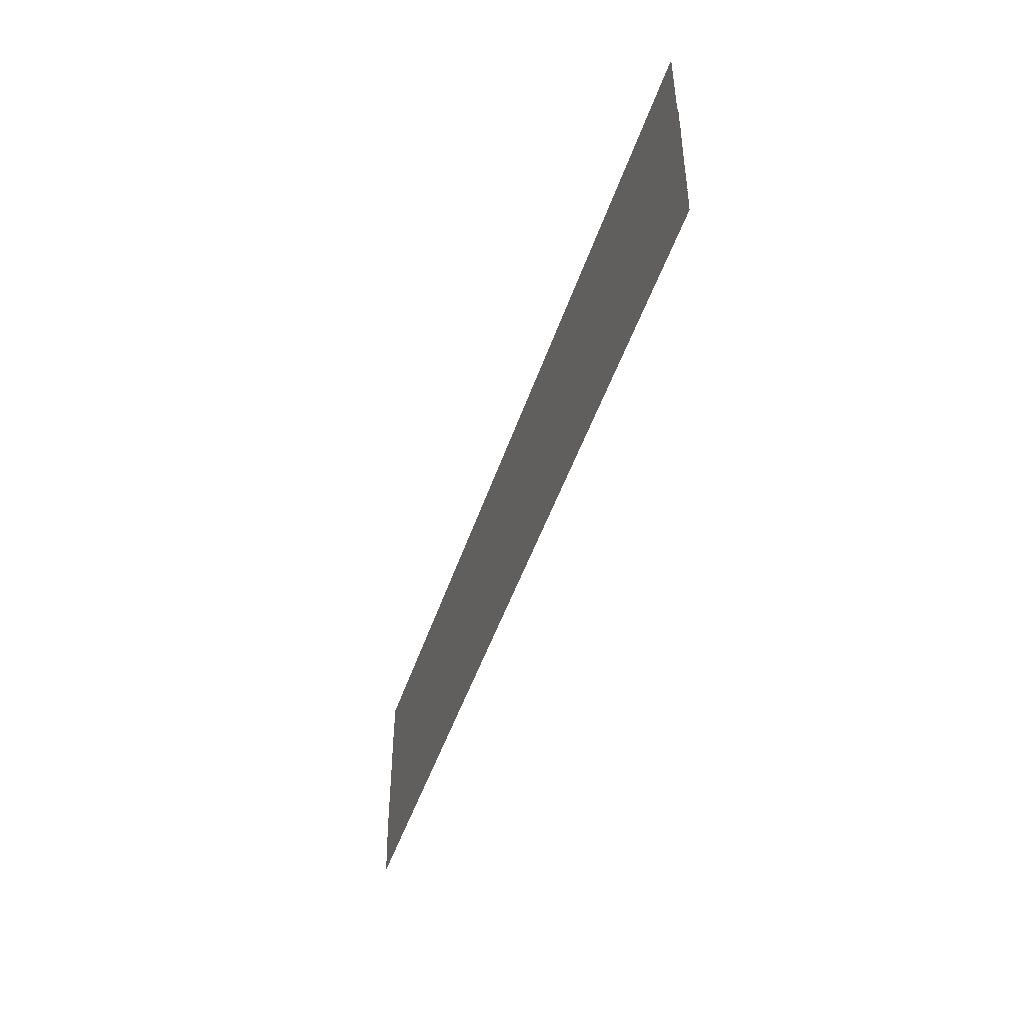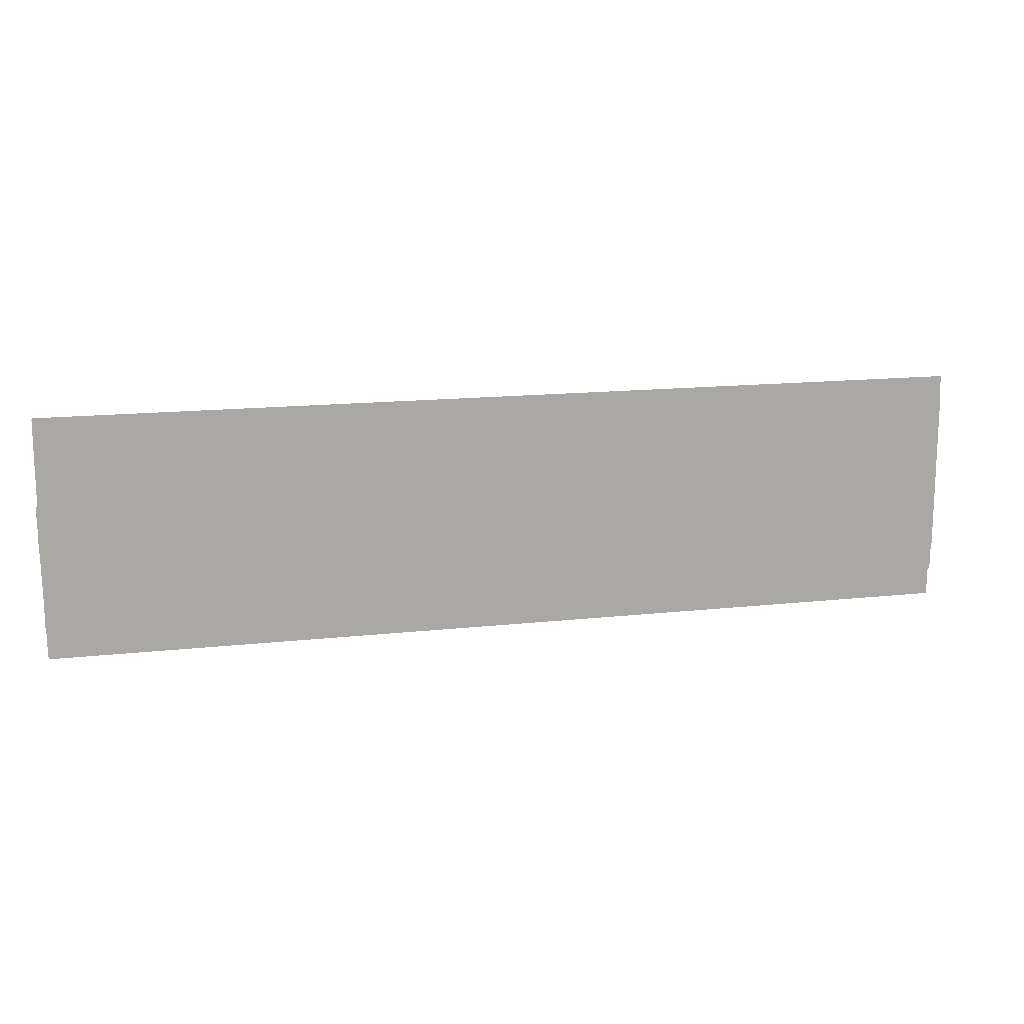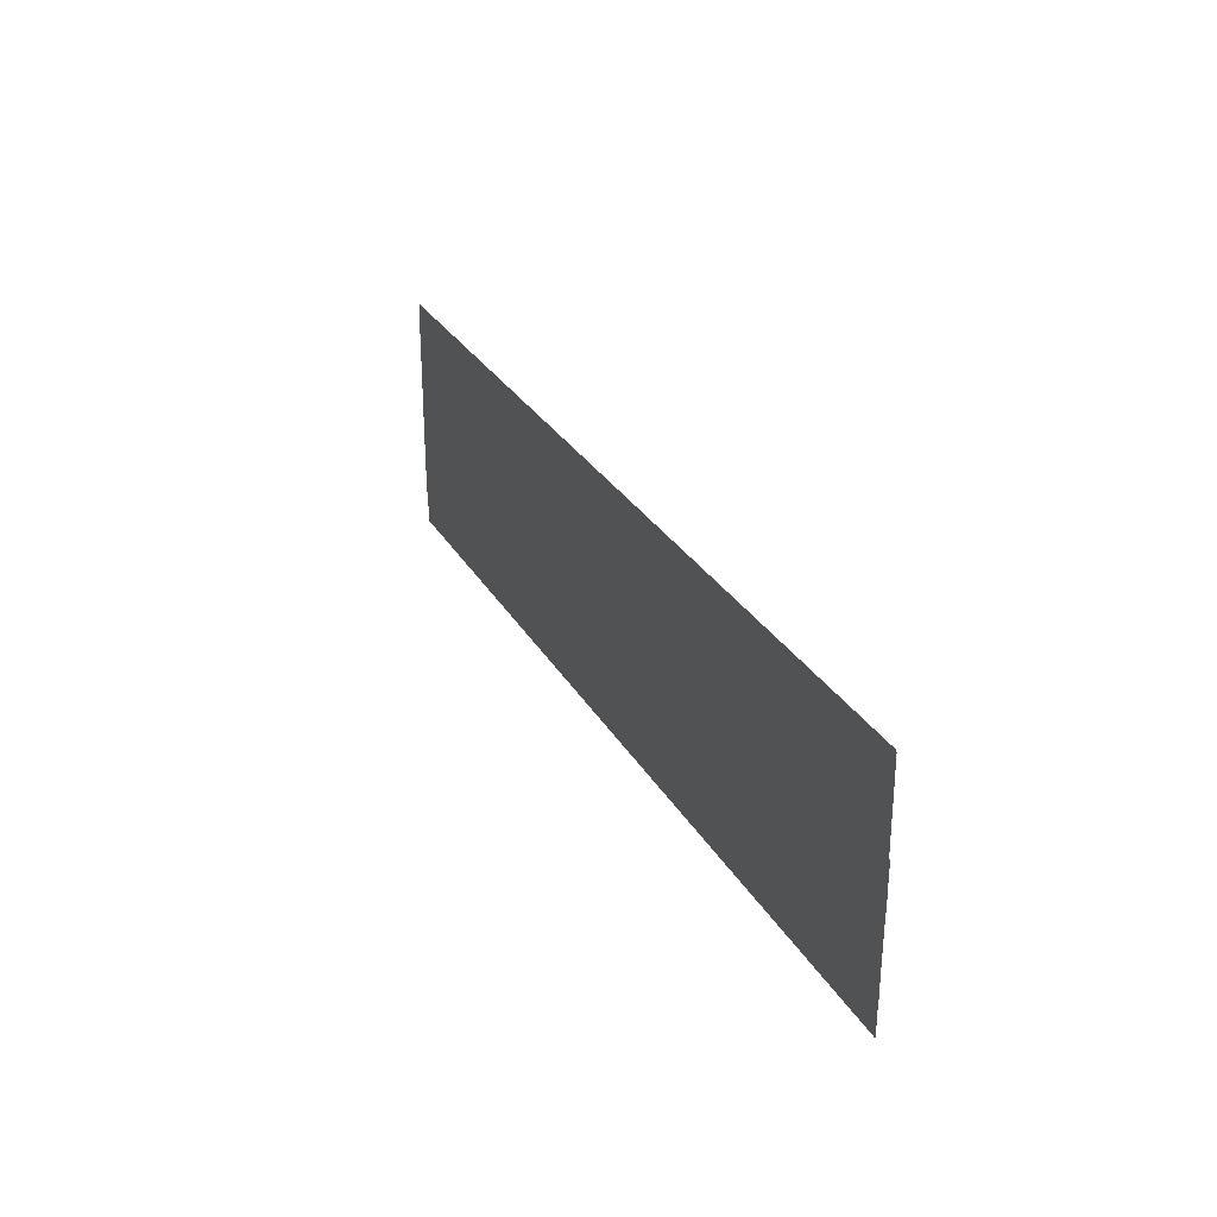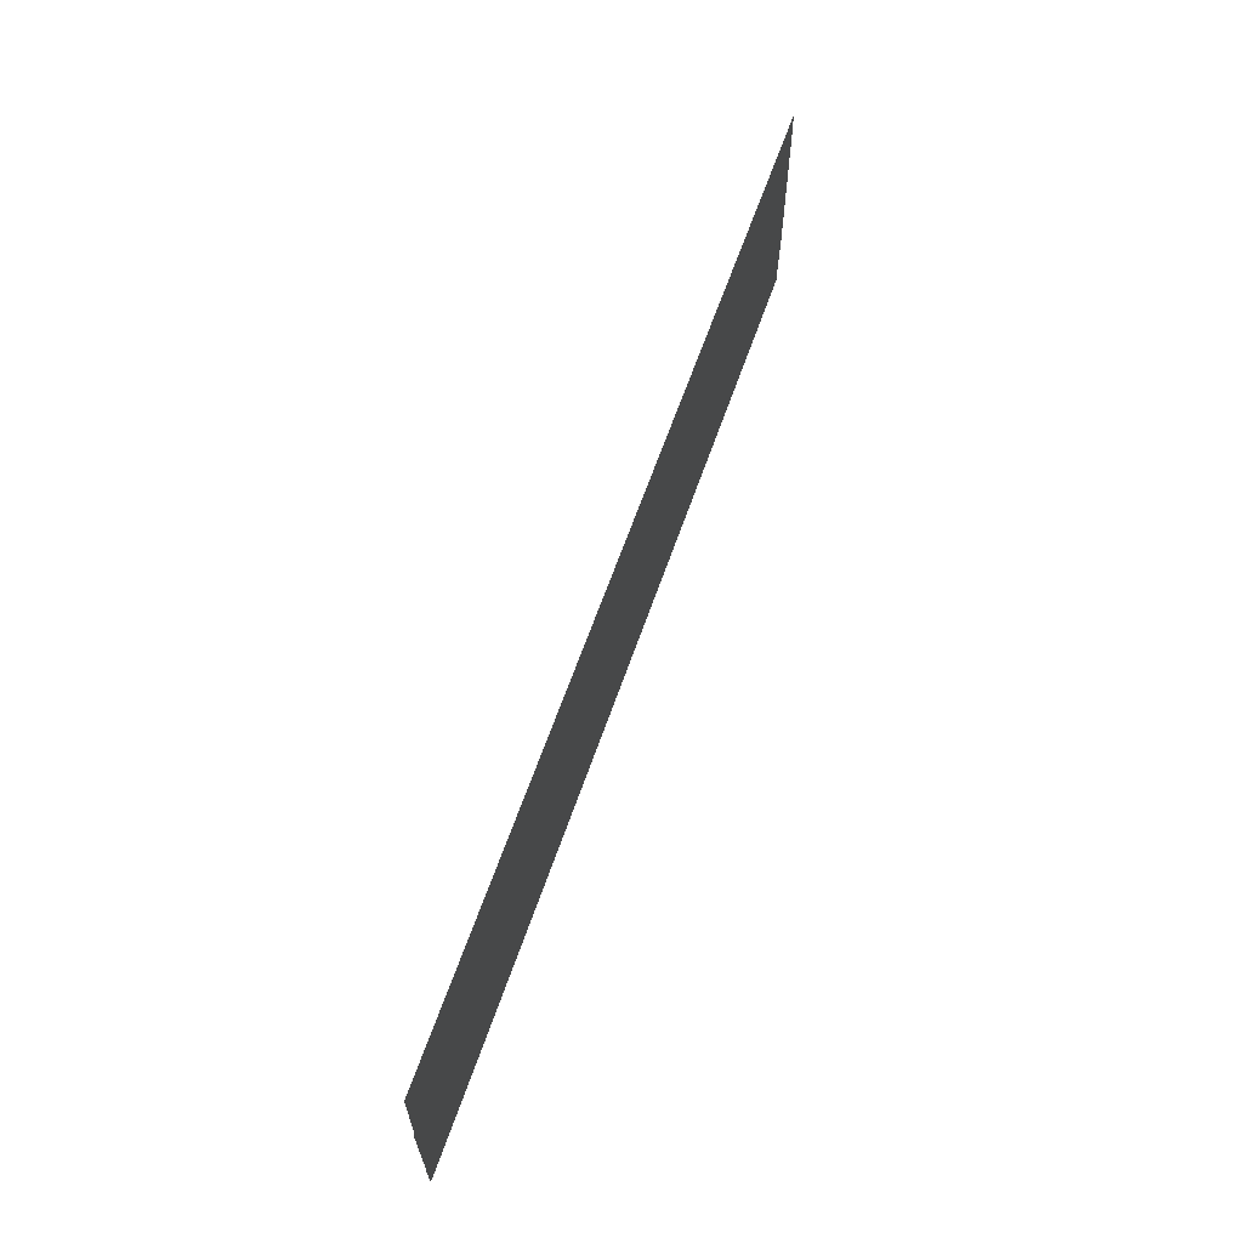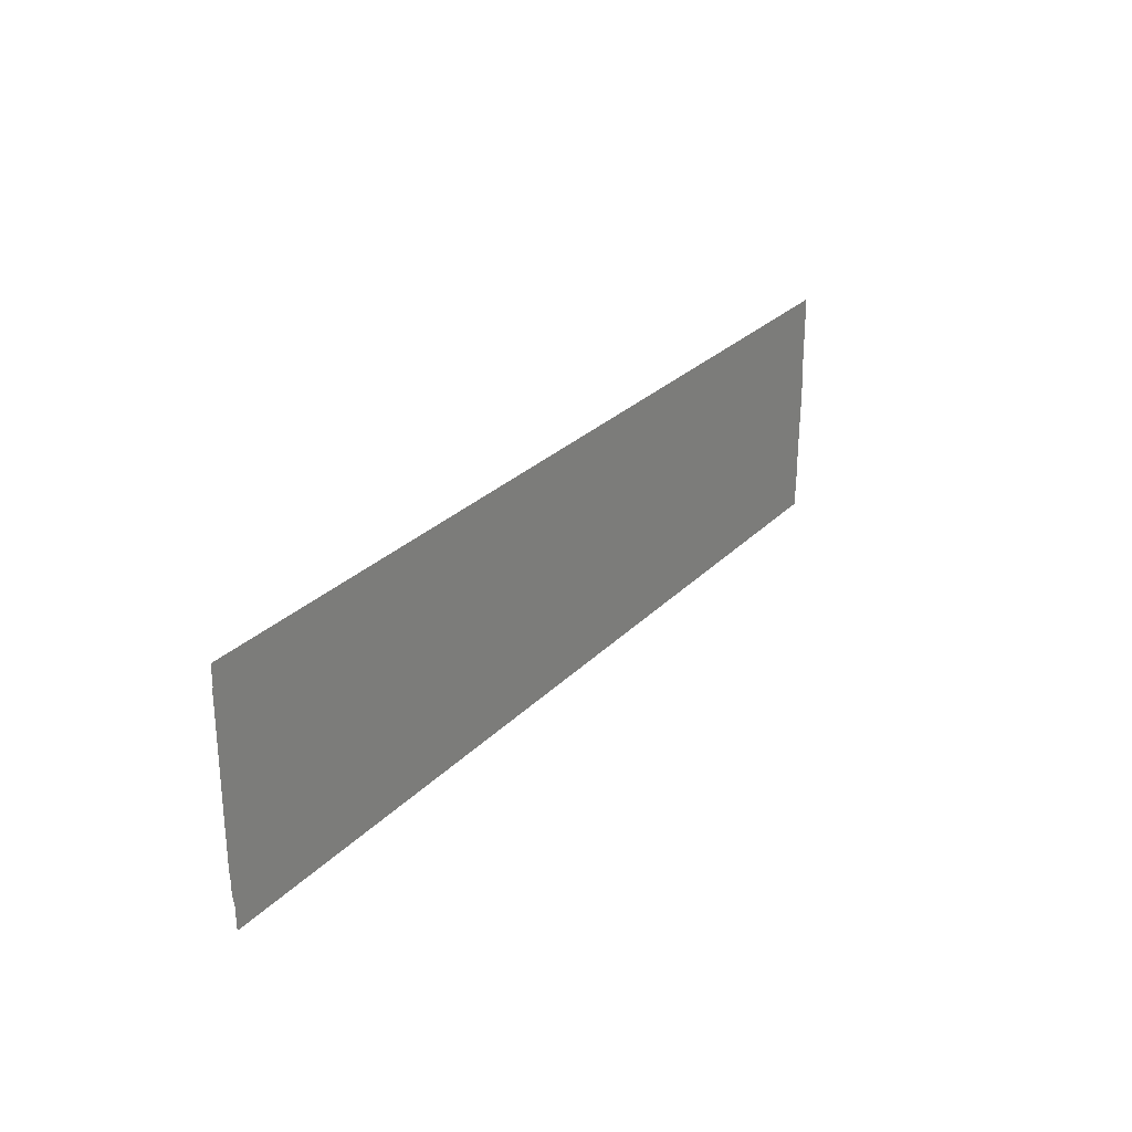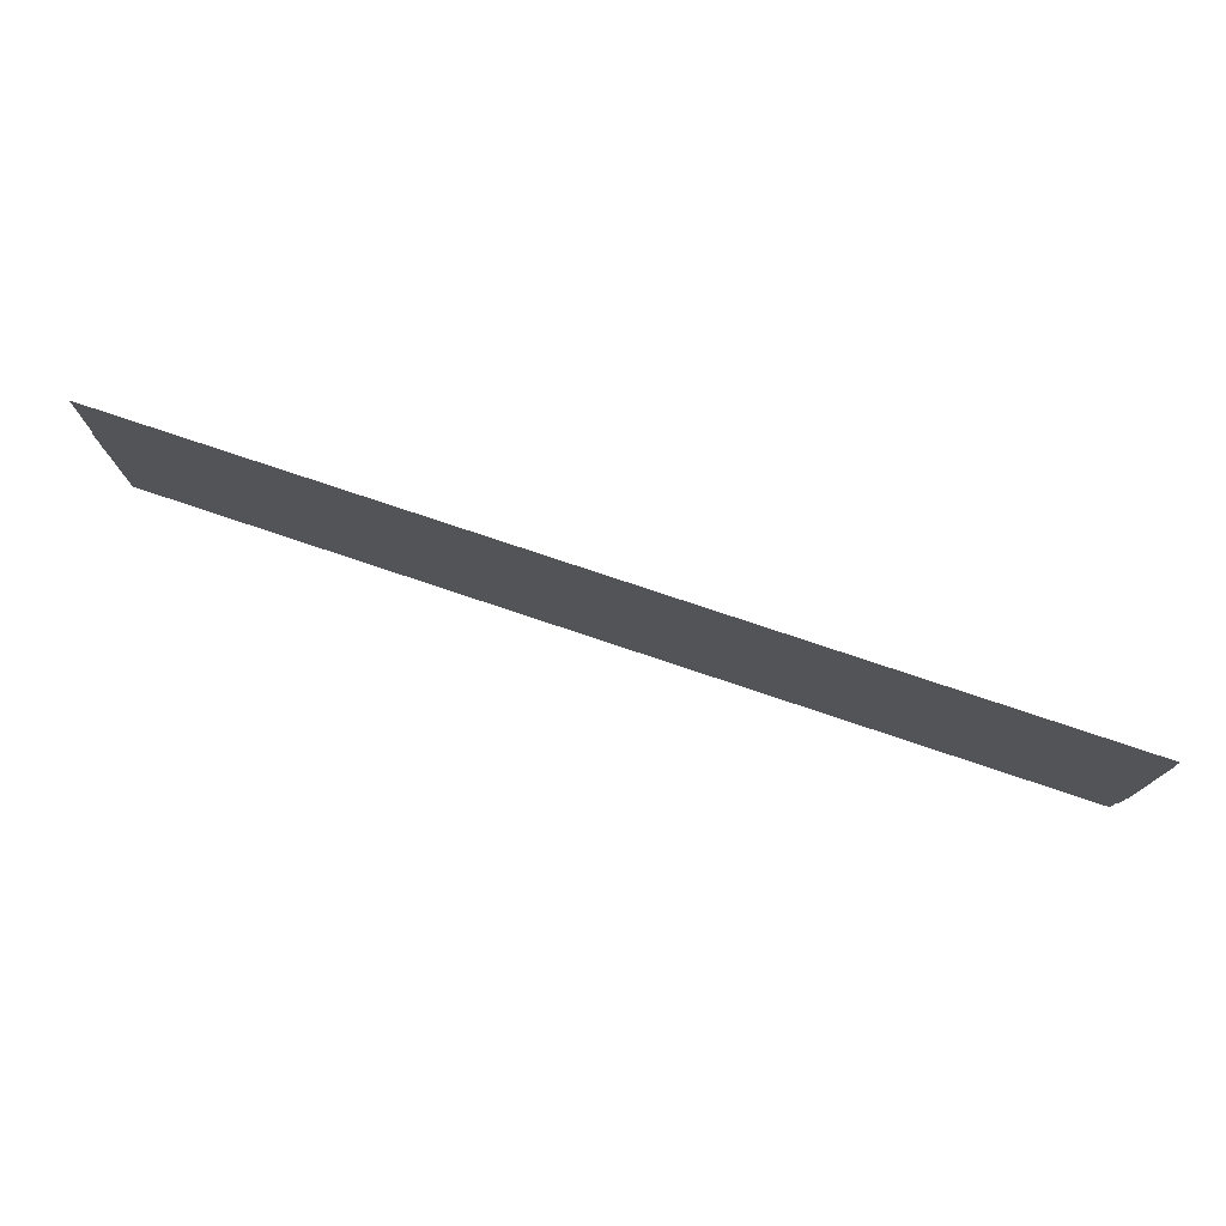
<metadata>
{"format":"obj","ext":"obj","renderer":"f3d","projection":"perspective","resolution":1024,"background":"white","views":[{"elev":-47.2,"azim":-107.9,"up":"+Y"},{"elev":14.7,"azim":-13.6,"up":"+Y"},{"elev":27.9,"azim":-114.0,"up":"+Y"},{"elev":62.4,"azim":-71.0,"up":"+Y"},{"elev":27.0,"azim":123.3,"up":"+Y"},{"elev":76.4,"azim":18.6,"up":"+Y"}]}
</metadata>
<code>
g worldmap_ep02_l7_mesh
v 2063 623.6 0
v 2063 1553 0
v -2049 1553 0
v -2049 623.6 0
v 2067 644.1 0
v 2067 1558 0
v -2046 1558 0
v -2046 644.1 0
v 2070 749.5 0
v 2070 1471 0
v 791.8 1471 0
v 791.8 749.5 0
v 270.7 736.7 0
v 270.7 1458 0
v -1284 1458 0
v -1284 736.7 0
v -2045 724.4 0
v -2045 1327 0
v -860.8 1327 0
v -860.8 724.4 0
v 1299 738.5 0
v 1299 1346 0
v -134.1 1346 0
v -134.1 738.5 0
v -420.3 559.2 0
v -420.3 1262 0
v -1547 1262 0
v -1547 559.2 0
v 2056 542.1 0
v 2056 1245 0
v 994 1245 0
v 994 542.1 0
v -2051 1179 0
v -525.2 530.8 0
v -517.5 1179 0
v -2046 530.8 0
v -2042 634 0
v 1017 1043 0
v -2055 1043 0
v 1009 634 0
v -2044 500.3 0
v 2056 500.3 0
v 2064 1178 0
v -2056 1178 0
g worldmap_ep02_l7_mesh_0
f 3 2 1
f 4 3 1
f 7 6 5
f 8 7 5
f 11 10 9
f 11 9 12
f 15 14 13
f 16 15 13
f 19 18 17
f 20 19 17
f 23 22 21
f 24 23 21
f 27 26 25
f 28 27 25
f 31 30 29
f 32 31 29
f 35 34 33
f 33 34 36
f 39 38 37
f 37 38 40
f 43 42 41
f 43 41 44

</code>
